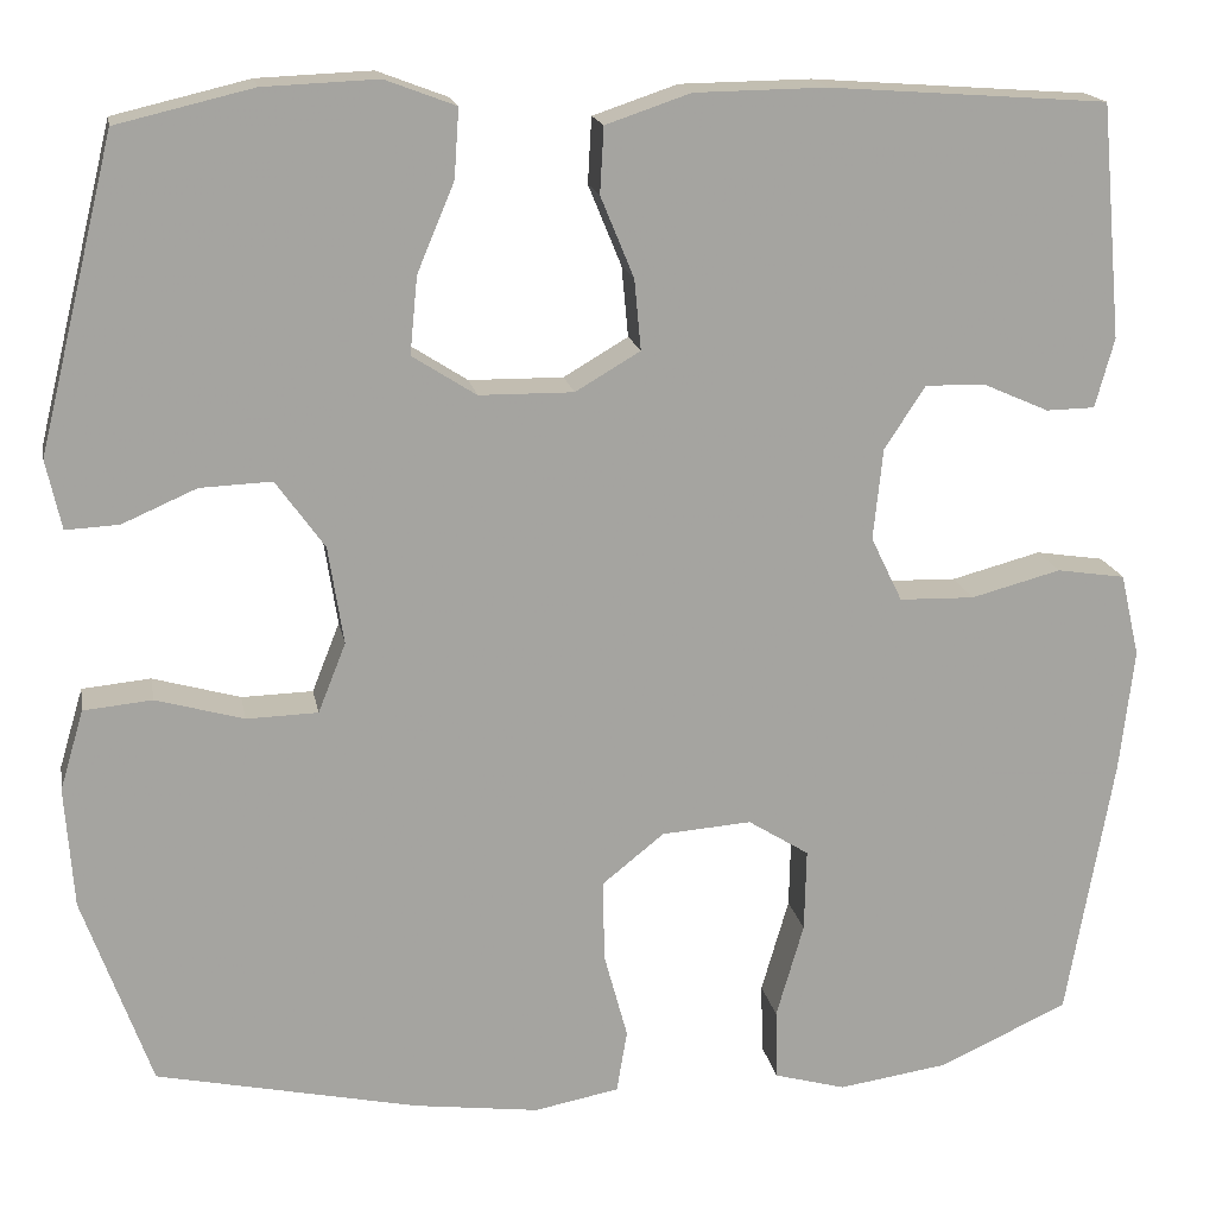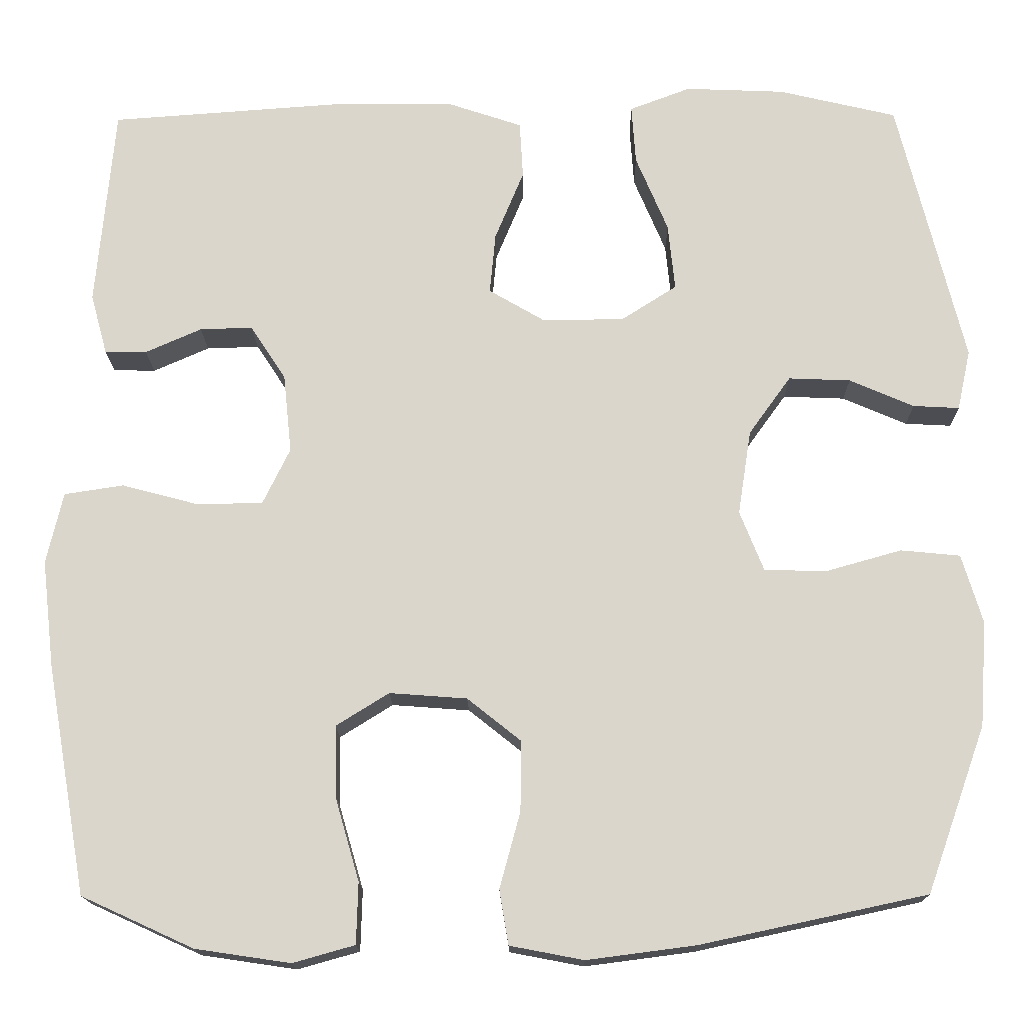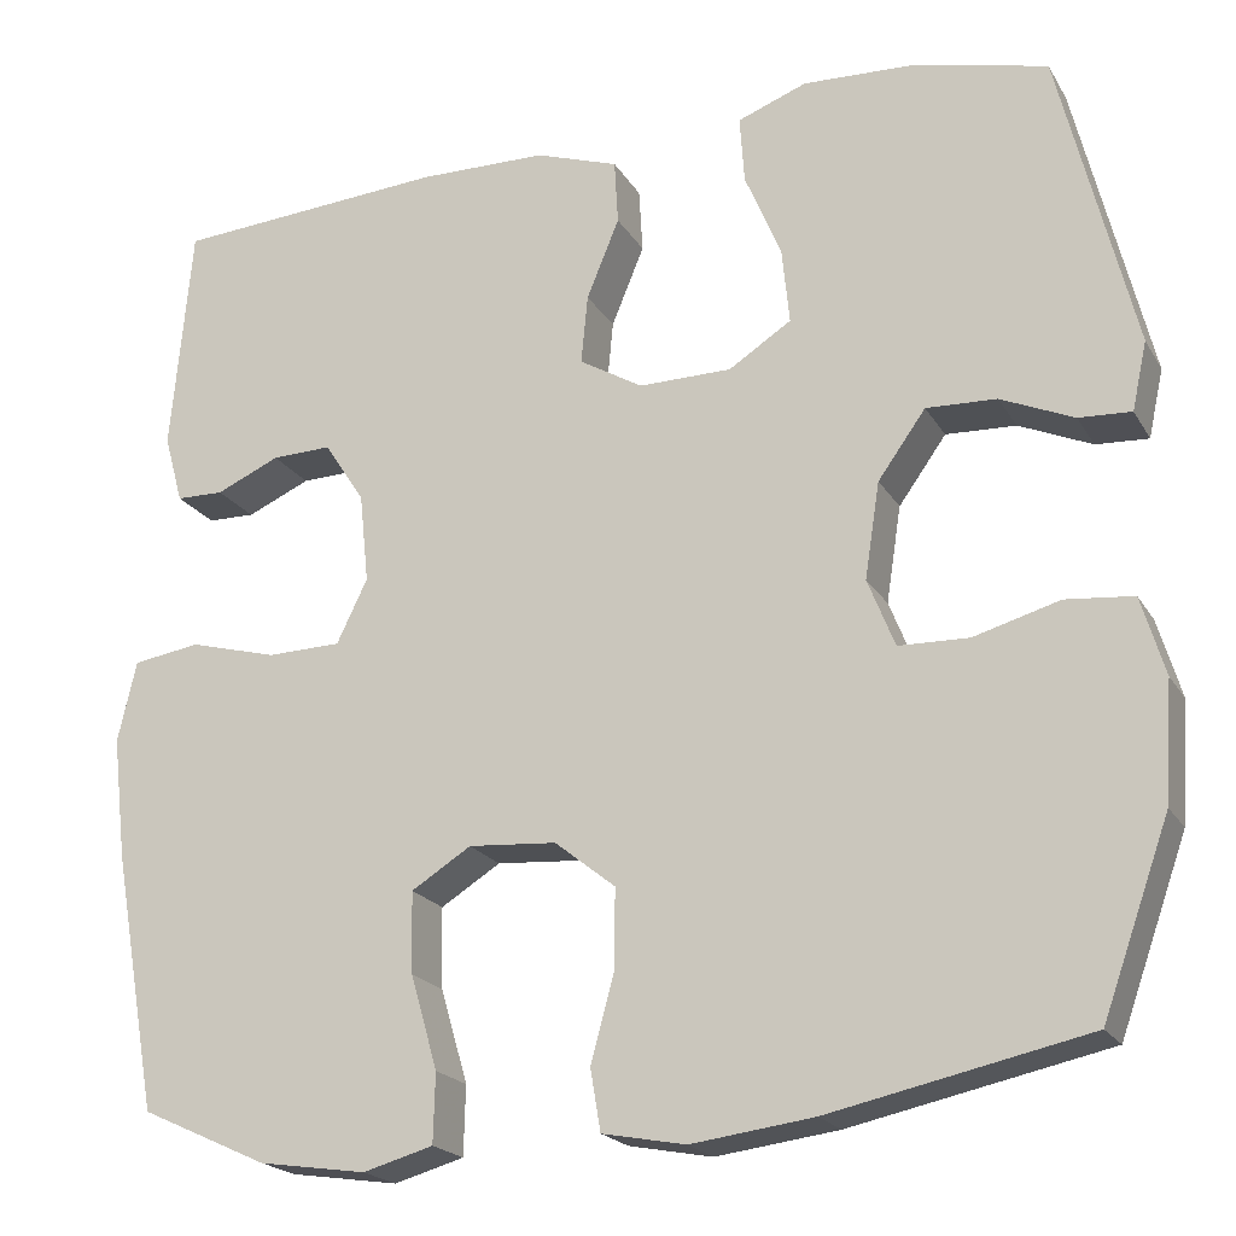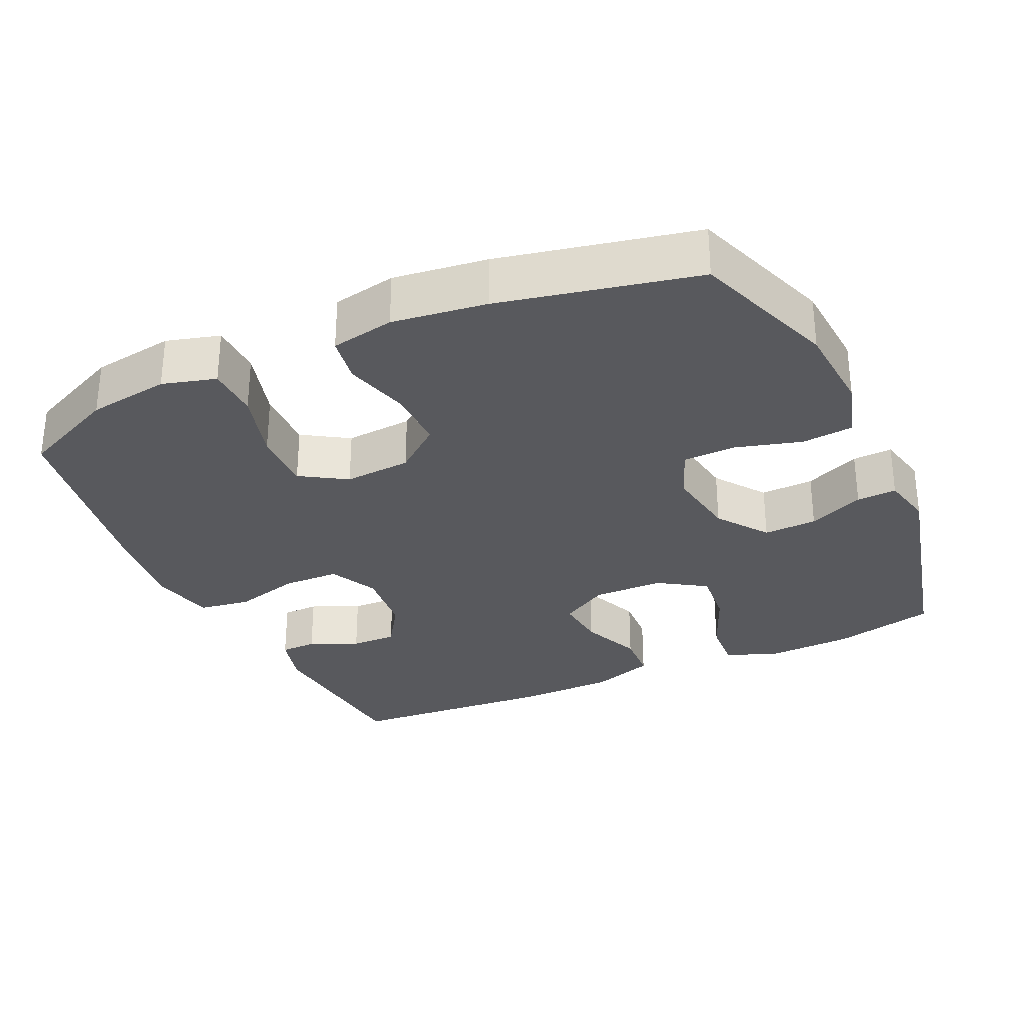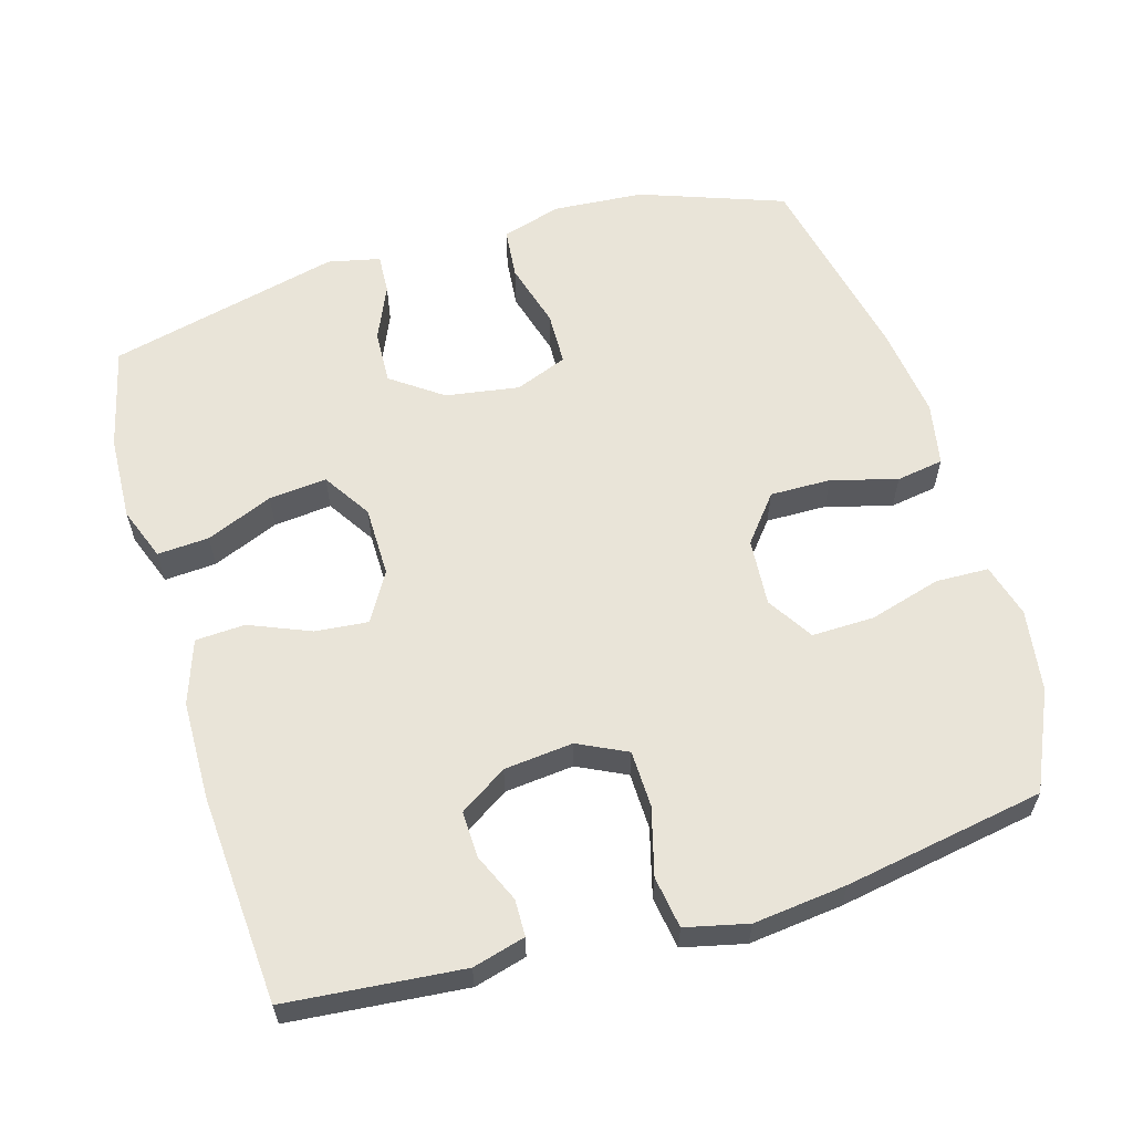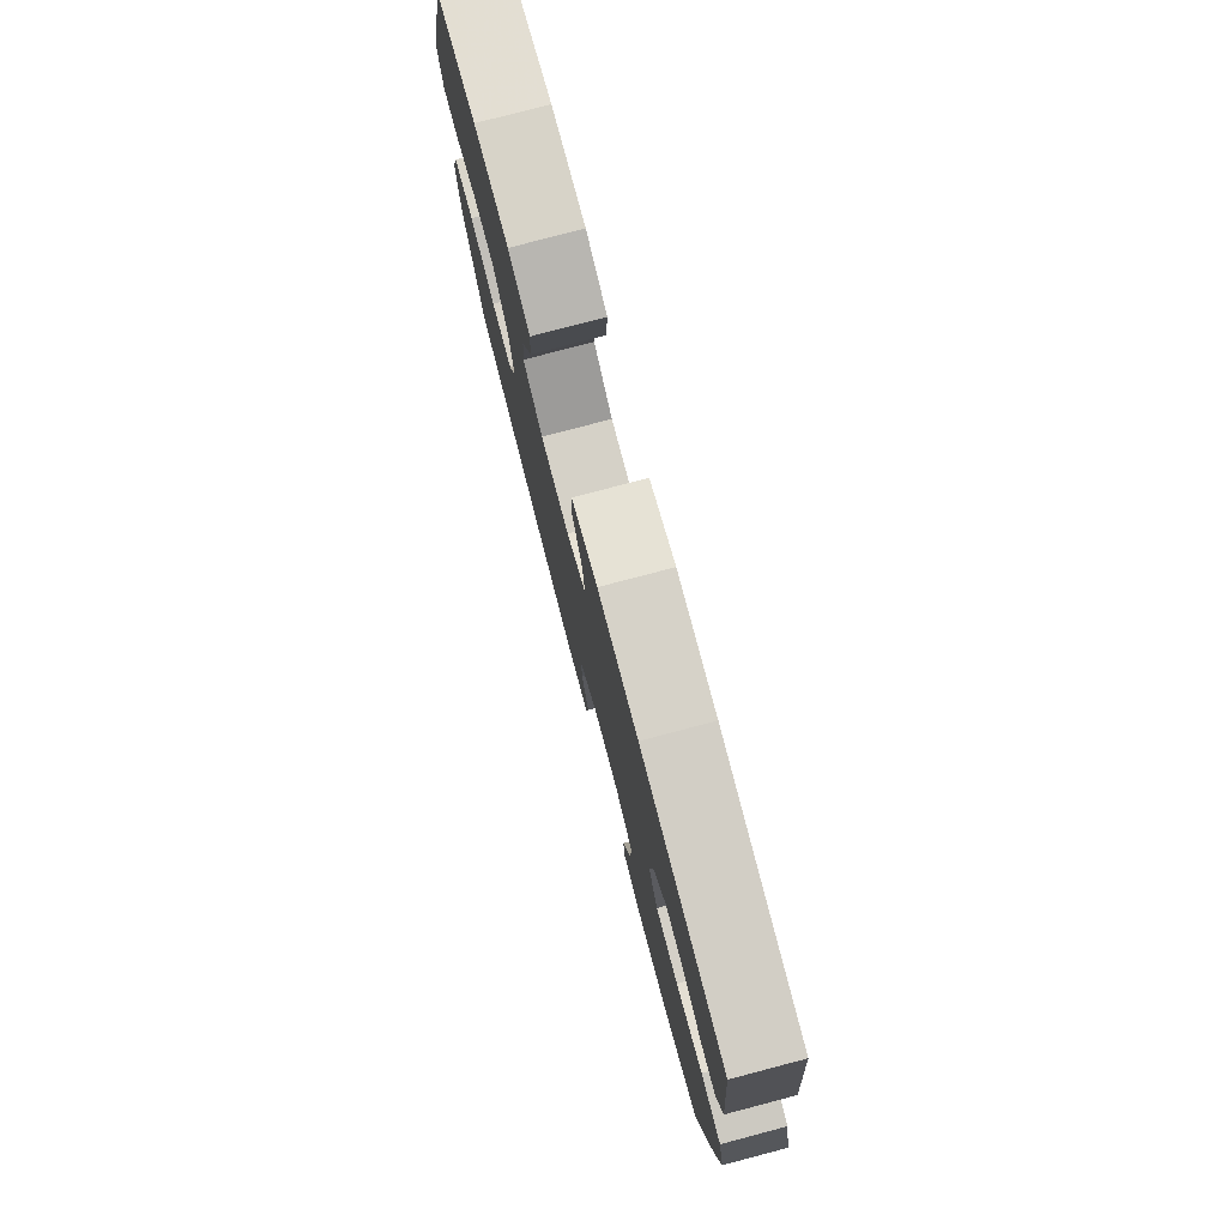
<metadata>
{"format":"obj","ext":"obj","renderer":"f3d","projection":"perspective","resolution":1024,"background":"white","views":[{"elev":17.1,"azim":-10.3,"up":"+Z"},{"elev":-16.3,"azim":-179.2,"up":"+Z"},{"elev":-20.4,"azim":-157.4,"up":"+Z"},{"elev":-30.2,"azim":-155.2,"up":"+Y"},{"elev":60.0,"azim":73.7,"up":"+Y"},{"elev":78.7,"azim":75.3,"up":"+Z"}]}
</metadata>
<code>
v -0.5 0.07 0.5
v -0.357 0.07 0.534
v -0.237 0.07 0.539
v -0.163 0.07 0.511
v -0.168 0.07 0.439
v -0.207 0.07 0.346
v -0.215 0.07 0.265
v -0.148 0.07 0.222
v -0.049 0.07 0.221
v 0.019 0.07 0.261
v 0.012 0.07 0.335
v -0.023 0.07 0.42
v -0.019 0.07 0.489
v 0.07 0.07 0.519
v 0.208 0.07 0.521
v 0.5 0.07 0.5
v 0.522 0.07 0.255
v 0.502 0.07 0.182
v 0.451 0.07 0.181
v 0.383 0.07 0.211
v 0.319 0.07 0.213
v 0.276 0.07 0.147
v 0.266 0.07 0.051
v 0.299 0.07 -0.017
v 0.378 0.07 -0.019
v 0.472 0.07 0.006
v 0.544 0.07 -0.005
v 0.564 0.07 -0.092
v 0.549 0.07 -0.222
v 0.5 0.07 -0.5
v 0.364 0.07 -0.562
v 0.249 0.07 -0.579
v 0.174 0.07 -0.558
v 0.172 0.07 -0.484
v 0.201 0.07 -0.384
v 0.203 0.07 -0.297
v 0.139 0.07 -0.257
v 0.045 0.07 -0.264
v -0.02 0.07 -0.316
v -0.019 0.07 -0.401
v 0.006 0.07 -0.493
v -0.005 0.07 -0.559
v -0.094 0.07 -0.576
v -0.225 0.07 -0.559
v -0.5 0.07 -0.5
v -0.572 0.07 -0.299
v -0.581 0.07 -0.172
v -0.556 0.07 -0.088
v -0.484 0.07 -0.081
v -0.392 0.07 -0.107
v -0.317 0.07 -0.105
v -0.288 0.07 -0.032
v -0.304 0.07 0.071
v -0.355 0.07 0.142
v -0.43 0.07 0.139
v -0.508 0.07 0.105
v -0.564 0.07 0.102
v -0.58 0.07 0.175
v -0.5 0 0.5
v -0.357 0 0.534
v -0.237 0 0.539
v -0.163 0 0.511
v -0.168 0 0.439
v -0.207 0 0.346
v -0.215 0 0.265
v -0.148 0 0.222
v -0.049 0 0.221
v 0.019 0 0.261
v 0.012 0 0.335
v -0.023 0 0.42
v -0.019 0 0.489
v 0.07 0 0.519
v 0.208 0 0.521
v 0.5 0 0.5
v 0.522 0 0.255
v 0.502 0 0.182
v 0.451 0 0.181
v 0.383 0 0.211
v 0.319 0 0.213
v 0.276 0 0.147
v 0.266 0 0.051
v 0.299 0 -0.017
v 0.378 0 -0.019
v 0.472 0 0.006
v 0.544 0 -0.005
v 0.564 0 -0.092
v 0.549 0 -0.222
v 0.5 0 -0.5
v 0.364 0 -0.562
v 0.249 0 -0.579
v 0.174 0 -0.558
v 0.172 0 -0.484
v 0.201 0 -0.384
v 0.203 0 -0.297
v 0.139 0 -0.257
v 0.045 0 -0.264
v -0.02 0 -0.316
v -0.019 0 -0.401
v 0.006 0 -0.493
v -0.005 0 -0.559
v -0.094 0 -0.576
v -0.225 0 -0.559
v -0.5 0 -0.5
v -0.572 0 -0.299
v -0.581 0 -0.172
v -0.556 0 -0.088
v -0.484 0 -0.081
v -0.392 0 -0.107
v -0.317 0 -0.105
v -0.288 0 -0.032
v -0.304 0 0.071
v -0.355 0 0.142
v -0.43 0 0.139
v -0.508 0 0.105
v -0.564 0 0.102
v -0.58 0 0.175
f 4 5 6
f 3 4 6
f 2 3 6
f 1 2 6
f 58 1 6
f 57 58 6
f 56 57 6
f 55 56 6
f 54 55 6 7
f 53 54 7 8
f 52 53 8 9
f 51 52 9 10
f 48 49 50
f 47 48 50
f 46 47 50
f 45 46 50
f 44 45 50
f 43 44 50
f 42 43 50
f 41 42 50
f 40 41 50
f 39 40 50 51
f 38 39 51 10
f 33 34 35
f 32 33 35
f 31 32 35
f 30 31 35
f 29 30 35
f 28 29 35
f 27 28 35
f 26 27 35
f 25 26 35
f 24 25 35 36
f 23 24 36 37
f 18 19 20
f 17 18 20
f 16 17 20
f 15 16 20
f 14 15 20
f 13 14 20
f 12 13 20
f 11 12 20 21
f 10 11 21 22
f 23 37 38
f 22 23 38
f 10 22 38
f 64 63 62
f 64 62 61
f 64 61 60
f 64 60 59
f 64 59 116
f 64 116 115
f 64 115 114
f 64 114 113
f 65 64 113 112
f 66 65 112 111
f 67 66 111 110
f 68 67 110 109
f 108 107 106
f 108 106 105
f 108 105 104
f 108 104 103
f 108 103 102
f 108 102 101
f 108 101 100
f 108 100 99
f 108 99 98
f 109 108 98 97
f 68 109 97 96
f 93 92 91
f 93 91 90
f 93 90 89
f 93 89 88
f 93 88 87
f 93 87 86
f 93 86 85
f 93 85 84
f 93 84 83
f 94 93 83 82
f 95 94 82 81
f 78 77 76
f 78 76 75
f 78 75 74
f 78 74 73
f 78 73 72
f 78 72 71
f 78 71 70
f 79 78 70 69
f 80 79 69 68
f 96 95 81
f 96 81 80
f 96 80 68
f 1 59 60 2
f 2 60 61 3
f 3 61 62 4
f 4 62 63 5
f 5 63 64 6
f 6 64 65 7
f 7 65 66 8
f 8 66 67 9
f 9 67 68 10
f 10 68 69 11
f 11 69 70 12
f 12 70 71 13
f 13 71 72 14
f 14 72 73 15
f 15 73 74 16
f 16 74 75 17
f 17 75 76 18
f 18 76 77 19
f 19 77 78 20
f 20 78 79 21
f 21 79 80 22
f 22 80 81 23
f 23 81 82 24
f 24 82 83 25
f 25 83 84 26
f 26 84 85 27
f 27 85 86 28
f 28 86 87 29
f 29 87 88 30
f 30 88 89 31
f 31 89 90 32
f 32 90 91 33
f 33 91 92 34
f 34 92 93 35
f 35 93 94 36
f 36 94 95 37
f 37 95 96 38
f 38 96 97 39
f 39 97 98 40
f 40 98 99 41
f 41 99 100 42
f 42 100 101 43
f 43 101 102 44
f 44 102 103 45
f 45 103 104 46
f 46 104 105 47
f 47 105 106 48
f 48 106 107 49
f 49 107 108 50
f 50 108 109 51
f 51 109 110 52
f 52 110 111 53
f 53 111 112 54
f 54 112 113 55
f 55 113 114 56
f 56 114 115 57
f 57 115 116 58
f 58 116 59 1

</code>
